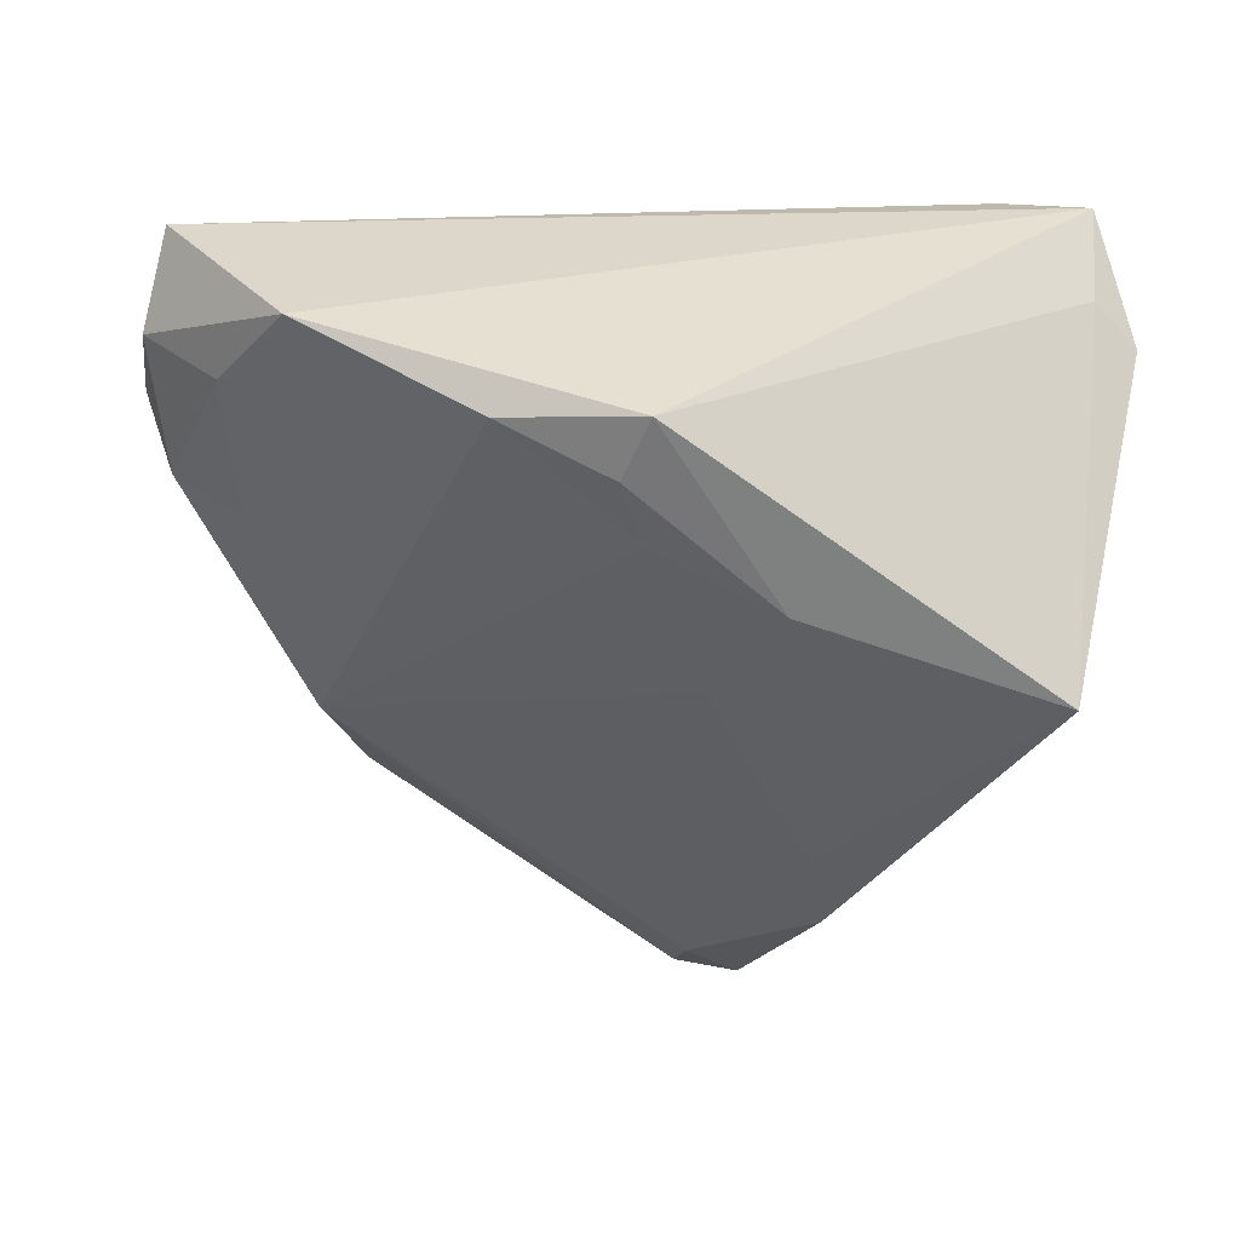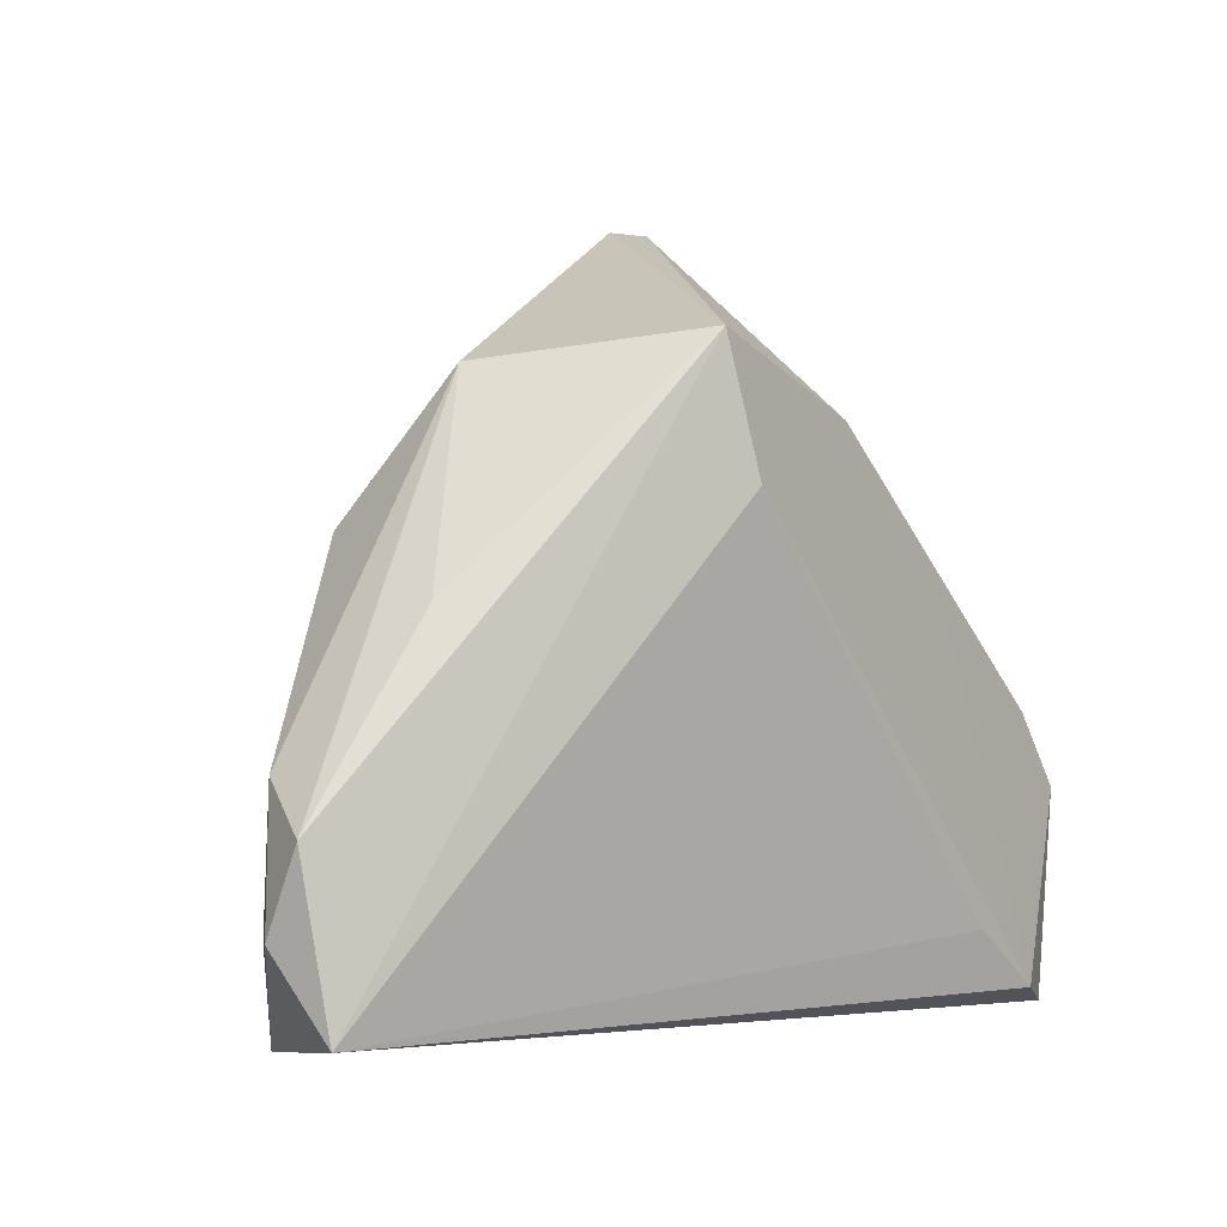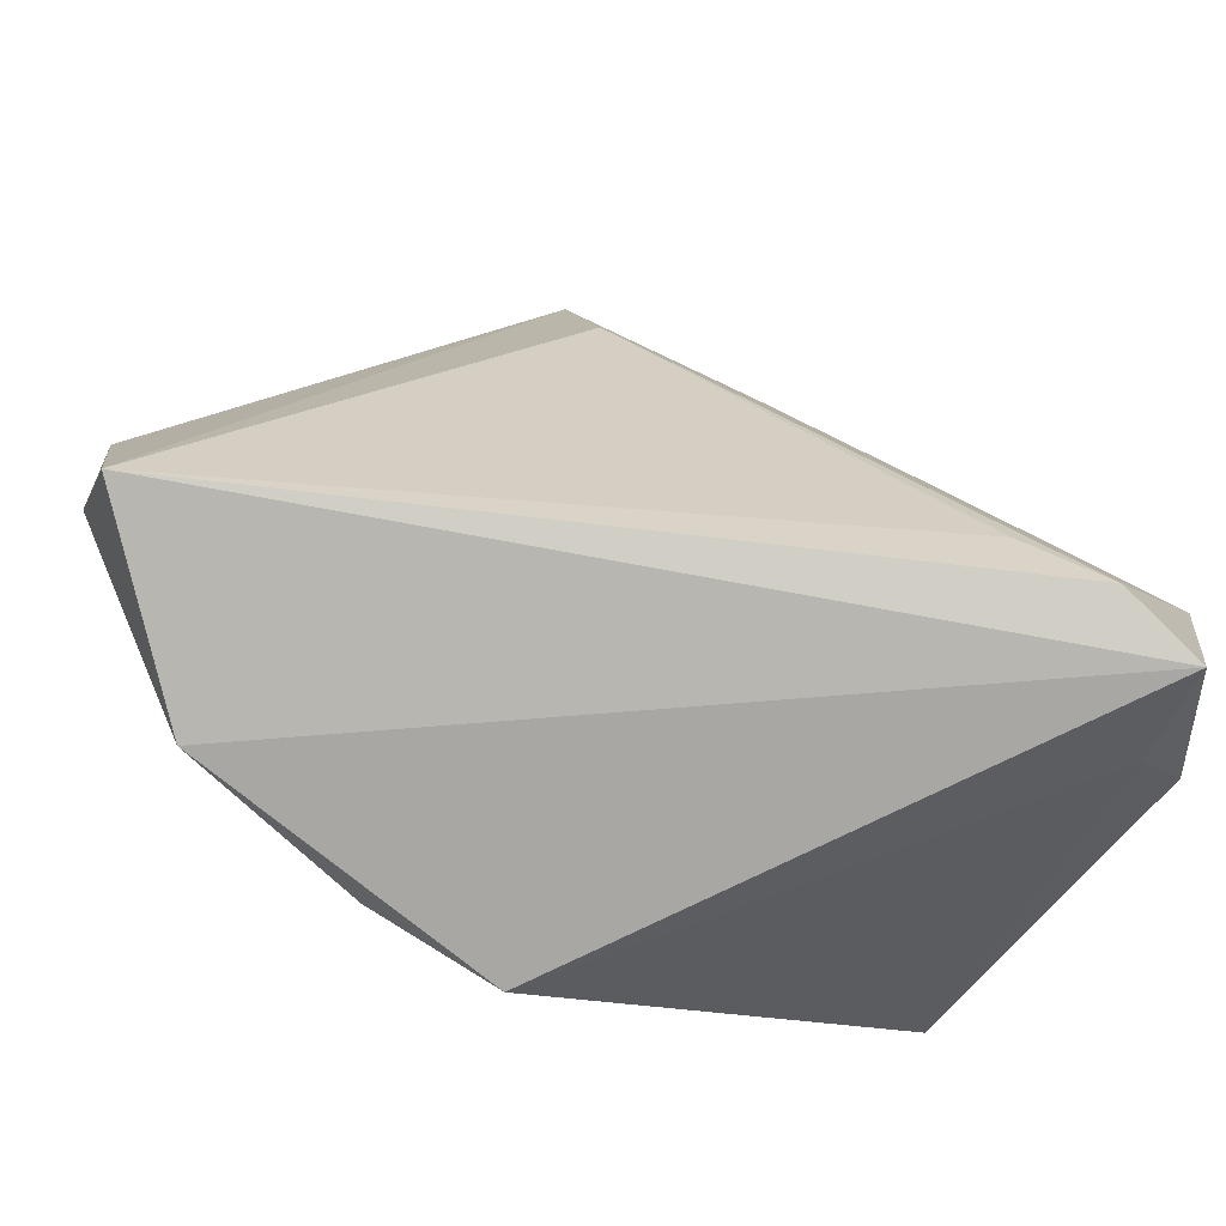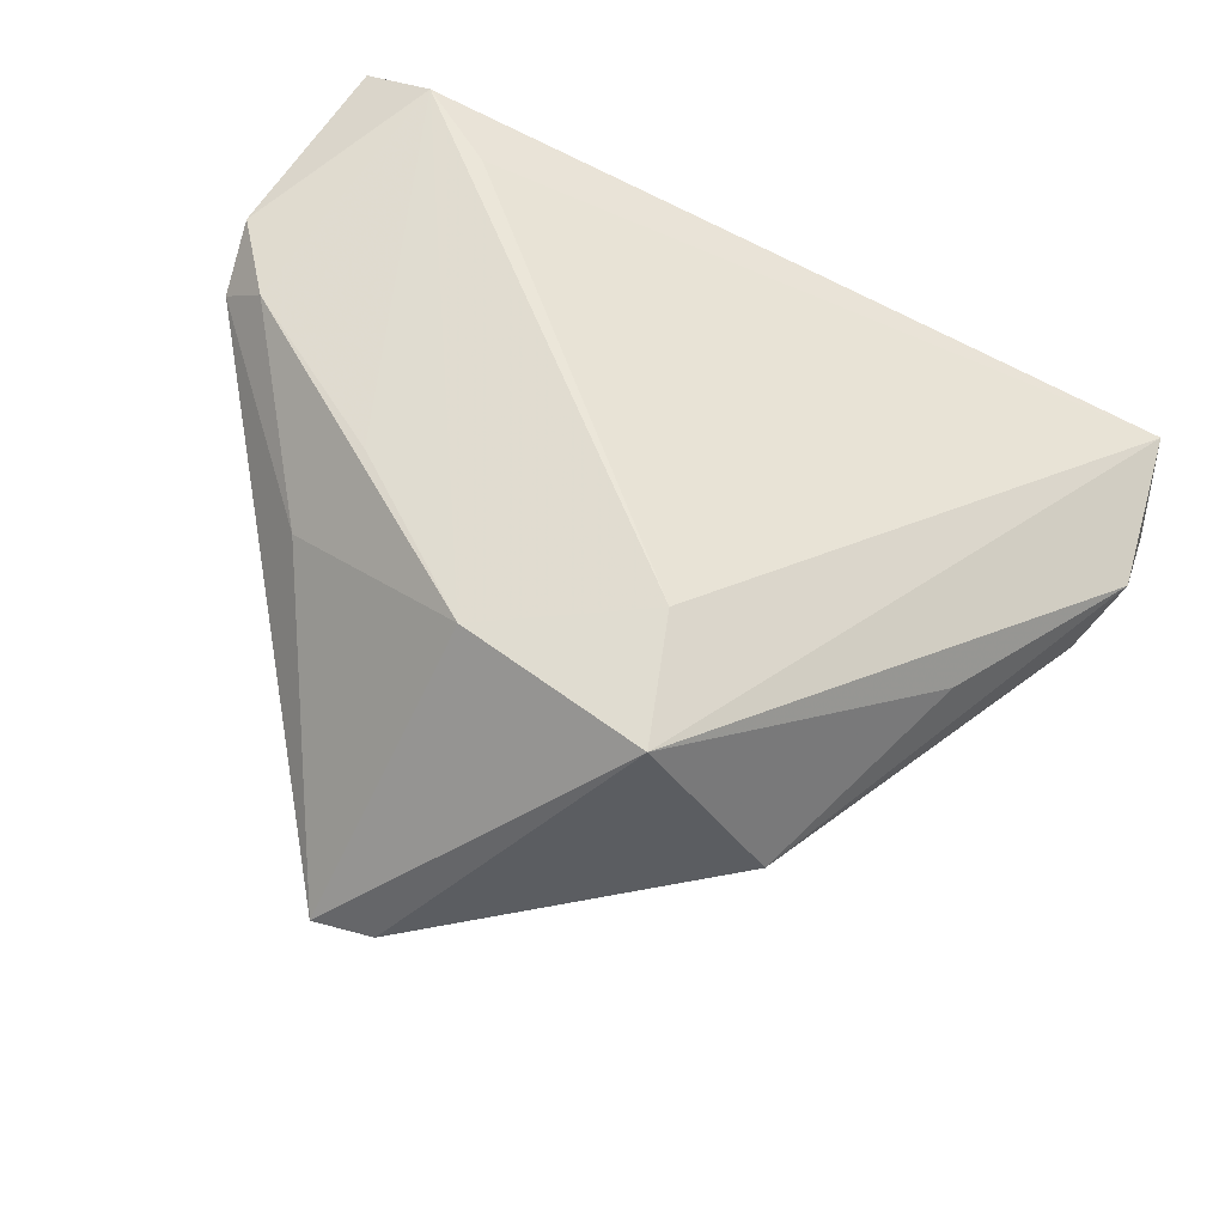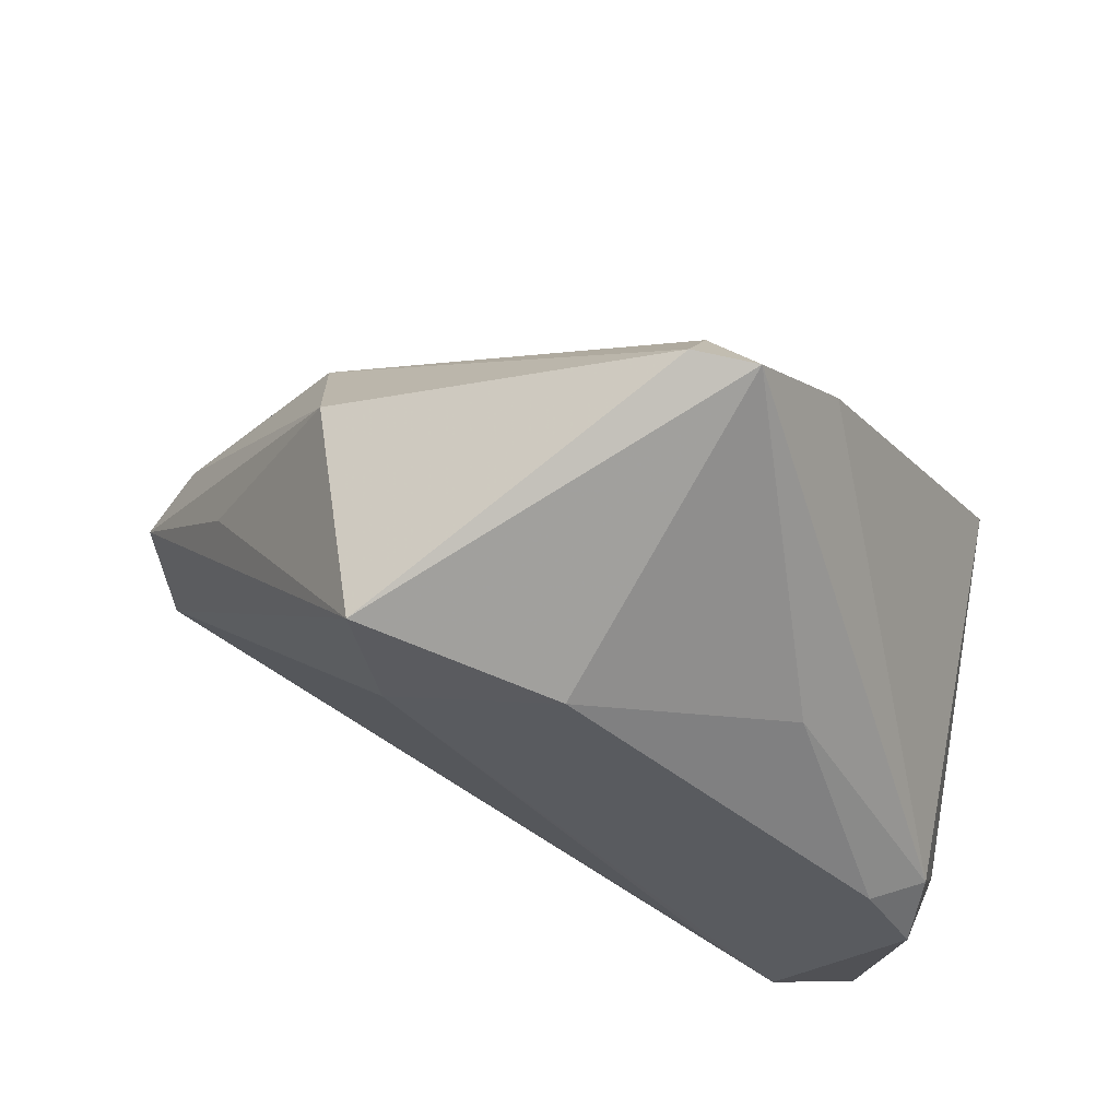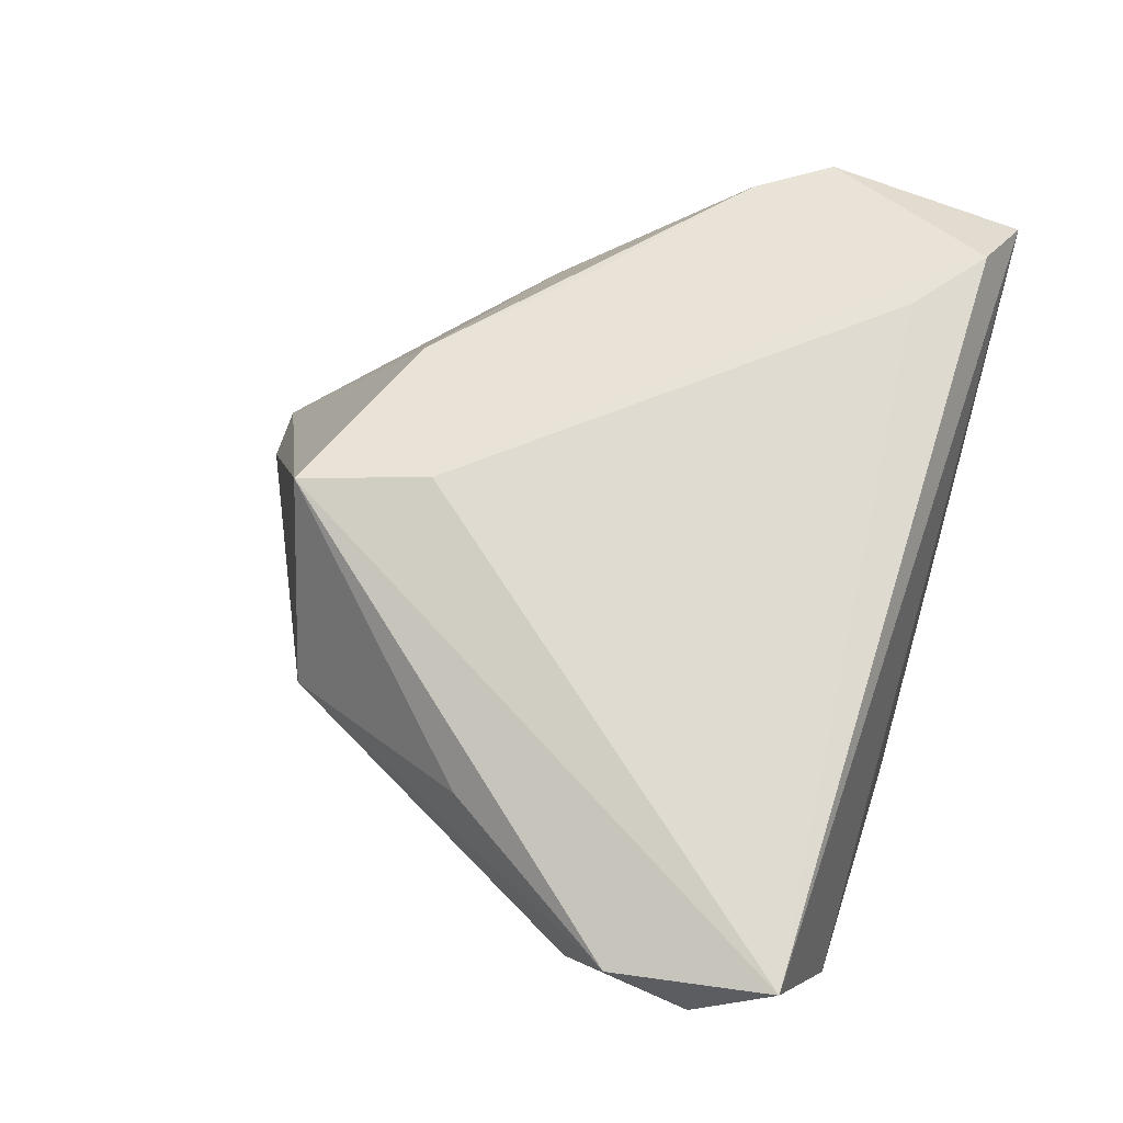
<metadata>
{"format":"obj","ext":"obj","renderer":"f3d","projection":"perspective","resolution":1024,"background":"white","views":[{"elev":-53.4,"azim":-5.7,"up":"+Z"},{"elev":-1.6,"azim":-52.5,"up":"+Y"},{"elev":-74.7,"azim":-19.5,"up":"+Y"},{"elev":59.5,"azim":-158.3,"up":"+Z"},{"elev":66.6,"azim":19.8,"up":"+Y"},{"elev":55.4,"azim":-72.4,"up":"+Z"}]}
</metadata>
<code>
v 0.04525 -0.03476 0.02405
v 0.04316 -0.0004561 0.02316
v 0.006334 0.05532 -0.01042
v 0.02954 0.02228 0.01303
v 0.01878 0.0279 -0.02149
v 0.02558 -0.02479 0.0278
v -0.03846 0.01851 -0.01188
v 0.023 0.01472 0.0234
v 0.05051 -0.02432 0.01051
v -0.02203 -0.03133 -0.02632
v 0.002955 -0.0001423 -0.02754
v 0.04194 -0.004304 -0.03096
v 0.01011 -0.01324 -0.03096
v 0.01424 0.05597 -0.01095
v -0.05633 -0.006044 -0.003355
v 0.006877 0.04893 -0.01544
v -0.05075 -0.02265 -0.00964
v 0.03538 -0.03207 0.02842
v -0.008654 -0.027 -0.02941
v -0.05828 -0.03148 0.006822
v -0.006201 -0.03476 -0.02902
v -0.01998 0.03889 0.02454
v -0.005485 -0.01944 -0.02918
v -0.04349 -0.03476 -0.0156
v -0.05985 -0.02177 -0.0003501
v 0.004615 0.03127 0.02311
v -0.04783 -0.005649 -0.01011
v 0.04891 -0.001832 0.01845
v -0.0162 0.02287 0.02638
v -0.04581 0.01071 0.008044
v -0.06025 -0.01184 0.004203
v 0.04923 -0.009525 0.0237
v -0.03302 0.03573 0.0004749
v 0.02204 0.03995 -0.01829
v 0.04485 -0.02927 0.01212
f 20 22 31
f 25 20 31
f 24 20 25
f 14 22 26
f 9 12 28
f 15 25 31
f 31 22 30
f 34 16 14
f 12 16 34
f 14 28 34
f 34 28 12
f 7 15 33
f 33 15 31
f 31 30 33
f 33 30 22
f 7 16 11
f 14 26 4
f 4 26 2
f 4 28 14
f 2 28 4
f 1 20 24
f 1 18 20
f 22 20 29
f 29 26 22
f 29 18 26
f 2 26 8
f 8 18 2
f 26 18 8
f 27 15 7
f 27 10 24
f 7 10 27
f 24 25 17
f 25 15 17
f 17 27 24
f 15 27 17
f 3 16 7
f 7 33 3
f 14 16 3
f 3 22 14
f 3 33 22
f 5 16 12
f 12 11 5
f 5 11 16
f 13 11 12
f 24 10 21
f 21 1 24
f 21 10 19
f 19 13 21
f 21 13 12
f 2 18 32
f 18 1 32
f 32 28 2
f 9 28 32
f 32 1 9
f 20 18 6
f 6 29 20
f 18 29 6
f 23 13 19
f 11 13 23
f 7 11 23
f 23 10 7
f 19 10 23
f 9 1 35
f 1 21 35
f 35 12 9
f 35 21 12

</code>
